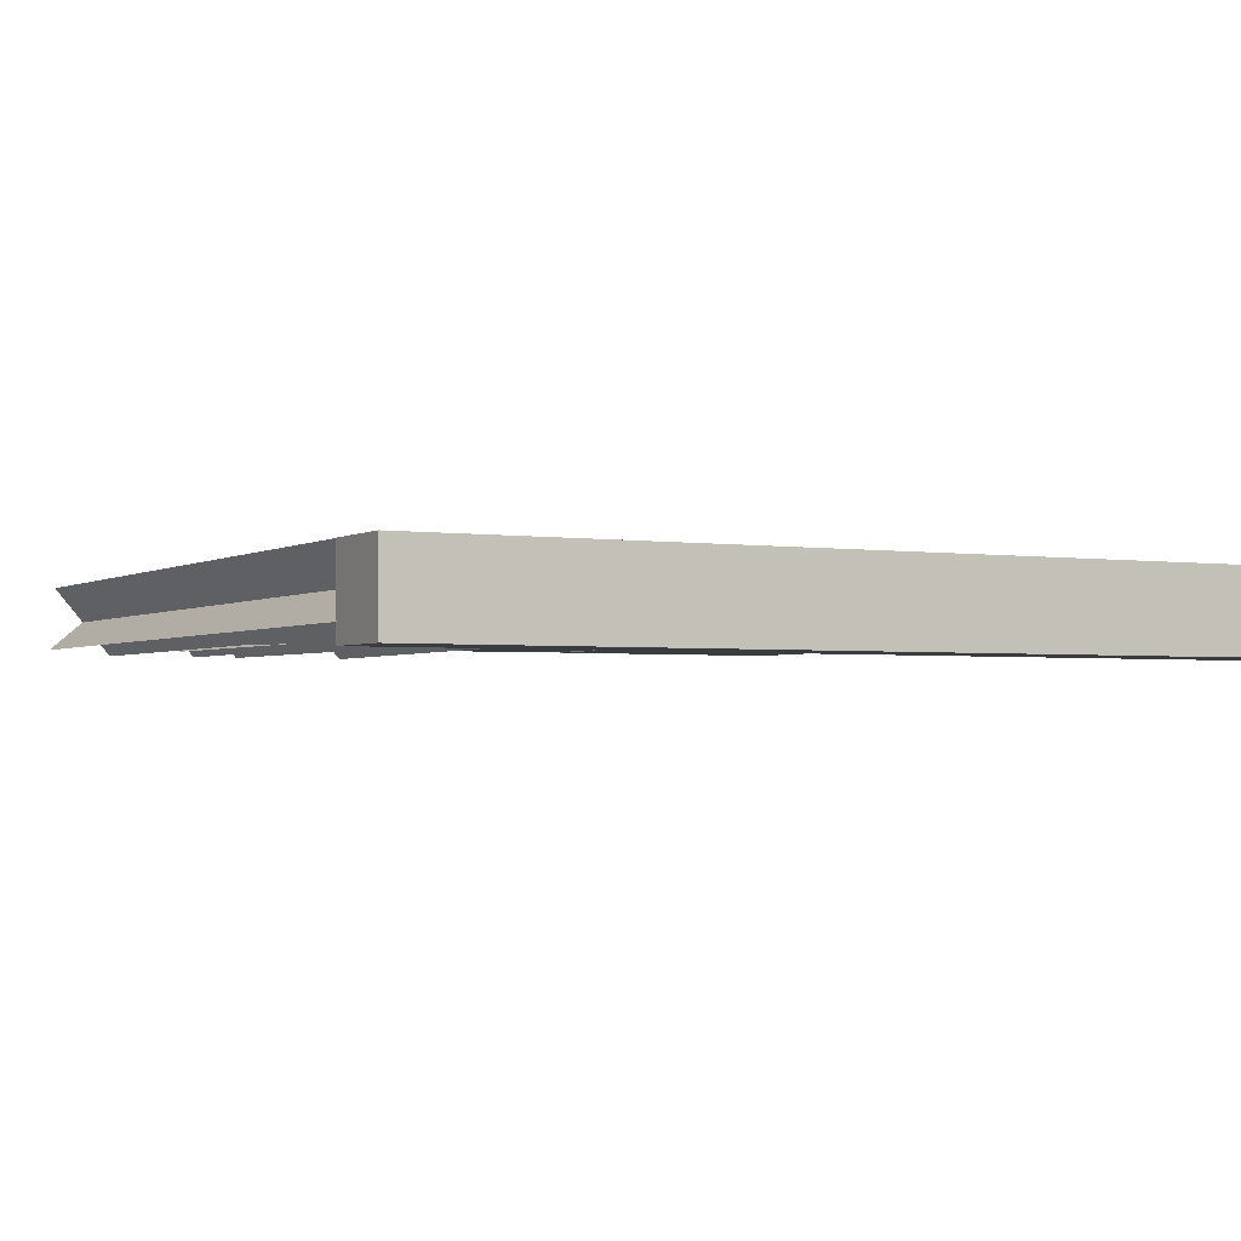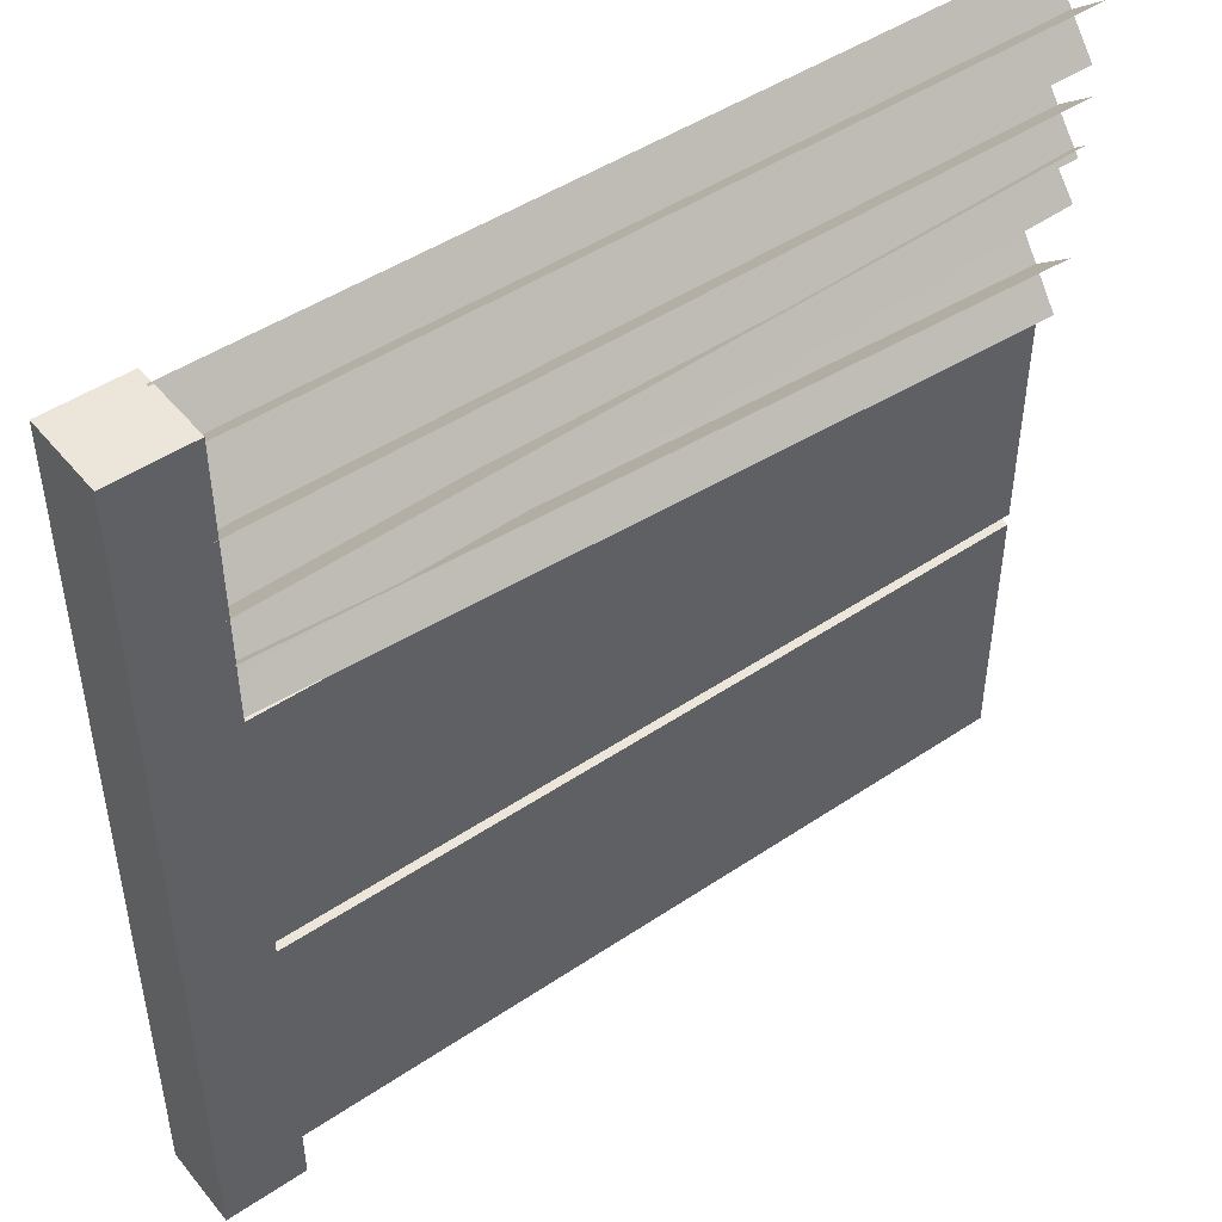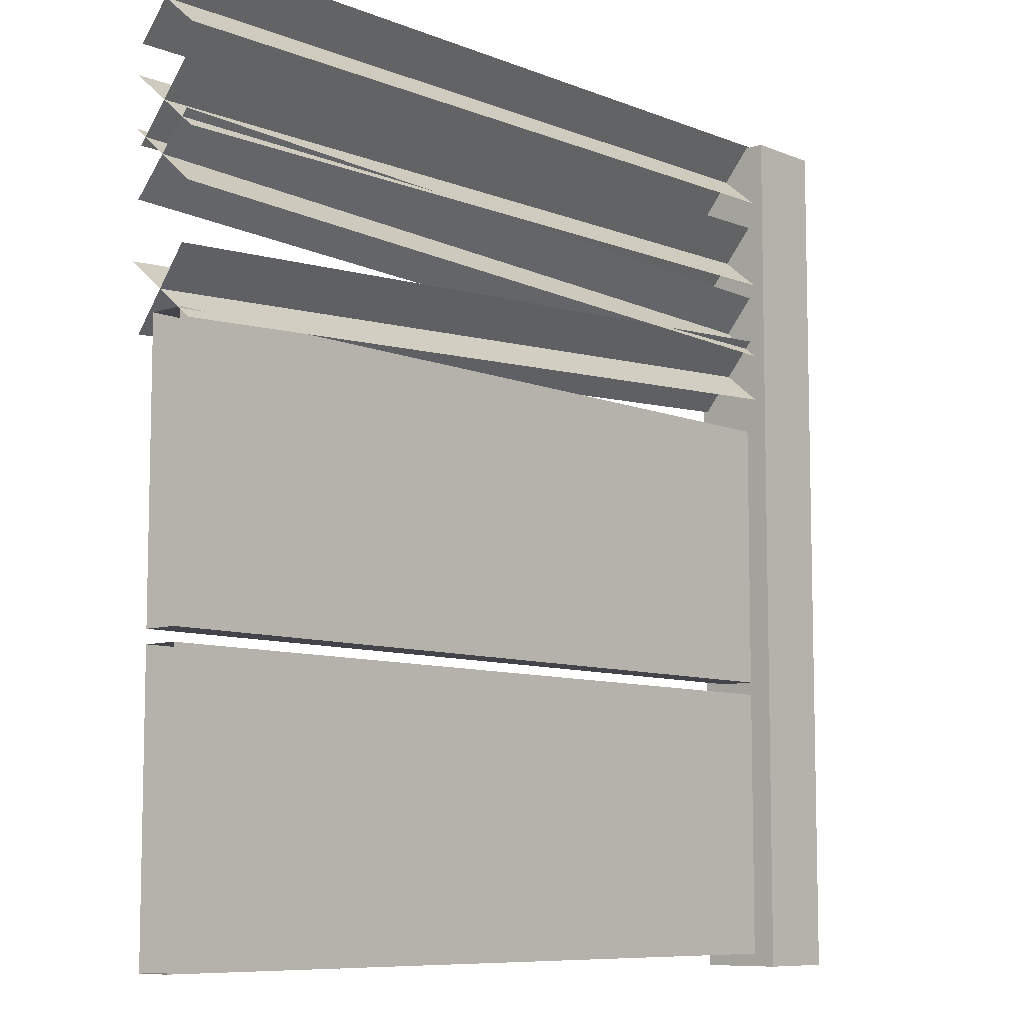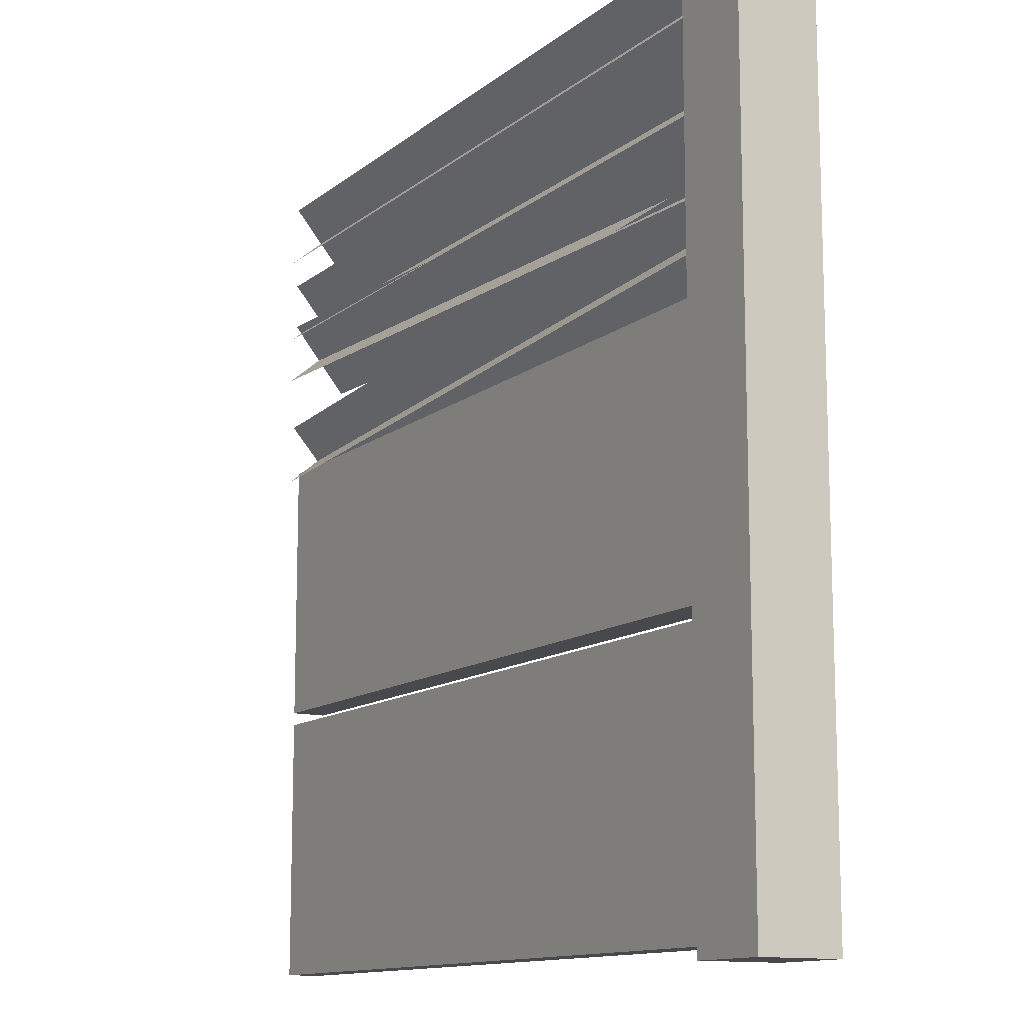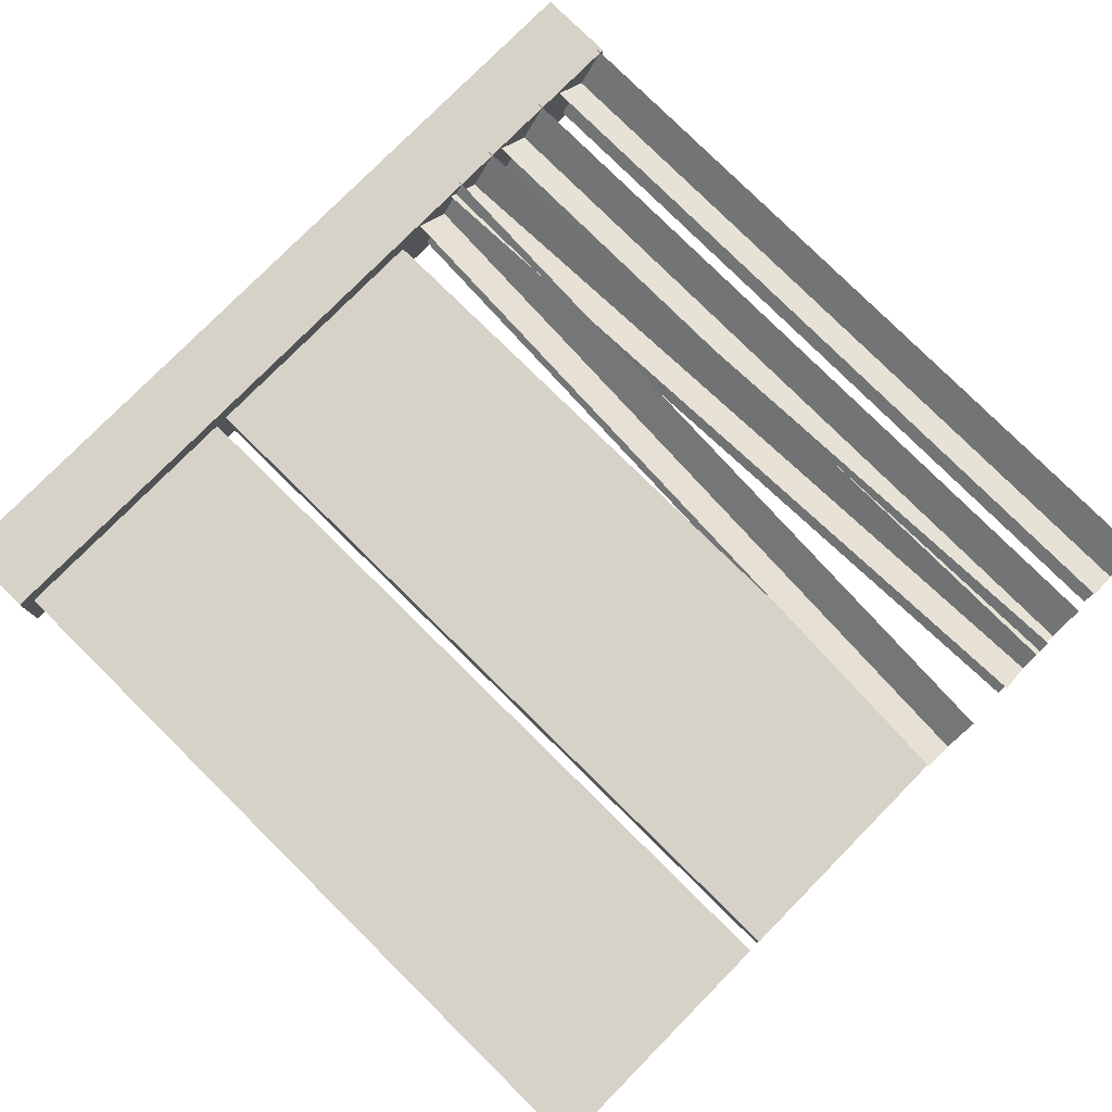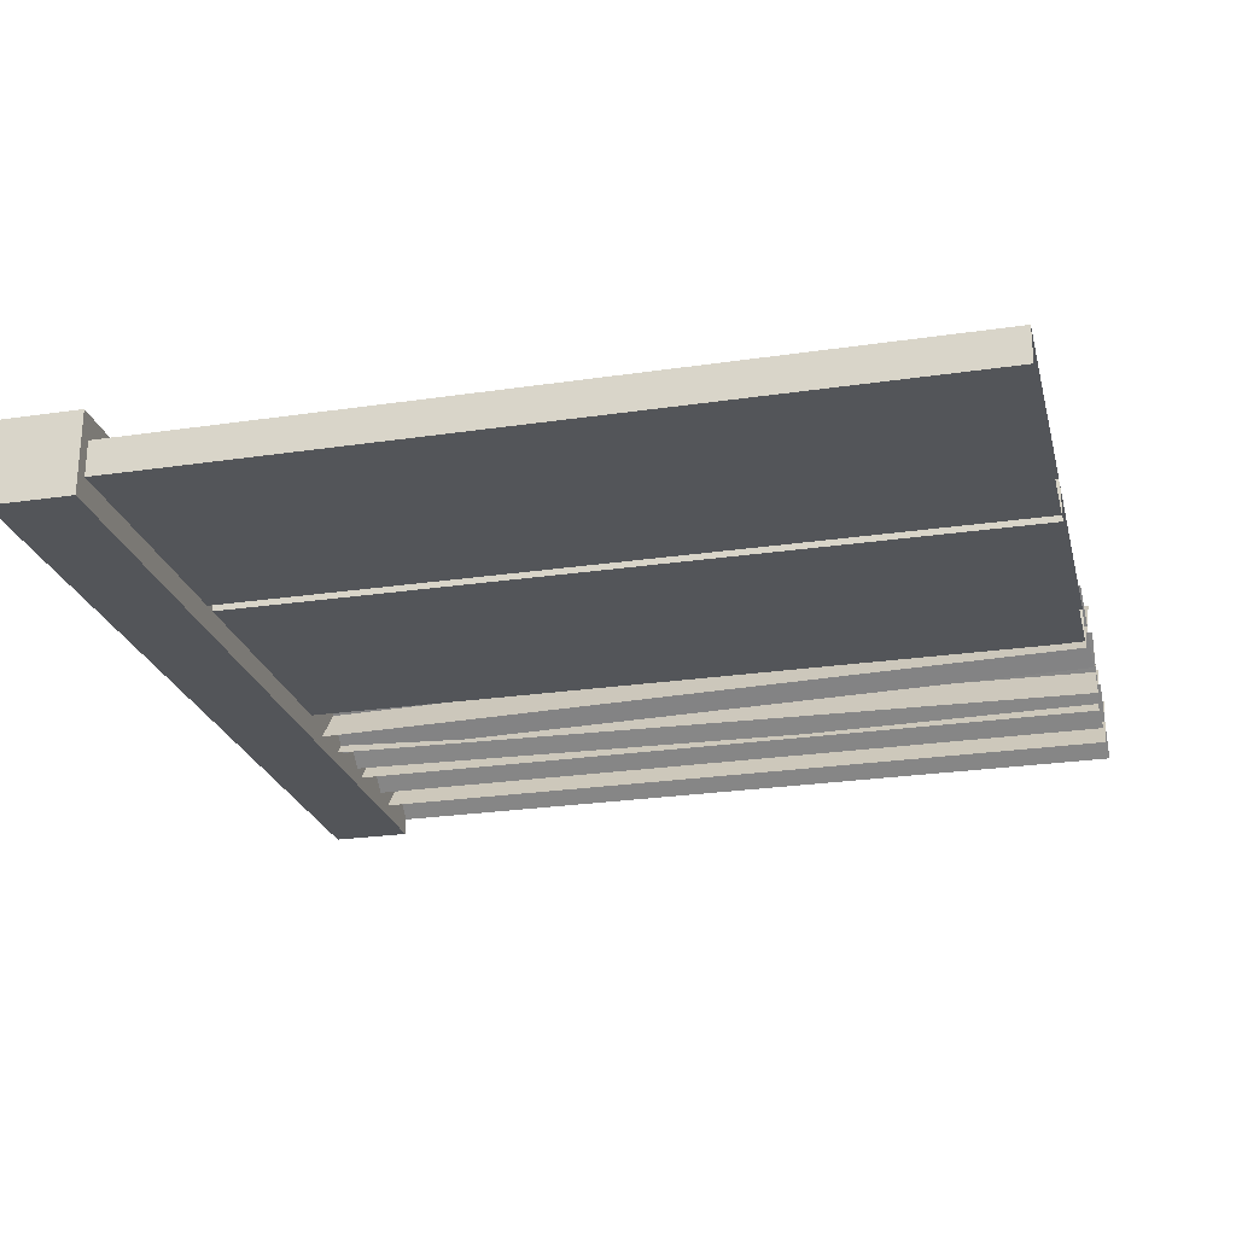
<metadata>
{"format":"obj","ext":"obj","renderer":"f3d","projection":"perspective","resolution":1024,"background":"white","views":[{"elev":-2.4,"azim":-118.4,"up":"+Z"},{"elev":47.5,"azim":-37.2,"up":"+Y"},{"elev":-8.4,"azim":131.8,"up":"+Y"},{"elev":-12.5,"azim":-120.7,"up":"+Y"},{"elev":78.4,"azim":44.6,"up":"+Z"},{"elev":-24.3,"azim":13.8,"up":"+Z"}]}
</metadata>
<code>
v 0.09332 0.6428 0.03994
v 1.907 0.02937 0.03994
v 0.09332 0.02937 0.03994
v 1.907 0.6428 0.03994
v 0.09332 0.6428 -0.03996
v 1.907 0.6428 0.03994
v 0.09332 0.6428 0.03994
v 1.907 0.6428 -0.03996
v 0.09332 0.02937 -0.03996
v 1.907 0.6428 -0.03996
v 0.09332 0.6428 -0.03996
v 1.907 0.02937 -0.03996
v 0.09332 0.02937 0.03994
v 1.907 0.02937 -0.03996
v 0.09332 0.02937 -0.03996
v 1.907 0.02937 0.03994
v 0.09332 1.286 0.03994
v 1.907 0.6724 0.03994
v 0.09332 0.6724 0.03994
v 1.907 1.286 0.03994
v 0.09332 1.286 -0.03996
v 1.907 1.286 0.03994
v 0.09332 1.286 0.03994
v 1.907 1.286 -0.03996
v 0.09332 0.6724 -0.03996
v 1.907 1.286 -0.03996
v 0.09332 1.286 -0.03996
v 1.907 0.6724 -0.03996
v 0.09332 0.6724 0.03994
v 1.907 0.6724 -0.03996
v 0.09332 0.6724 -0.03996
v 1.907 0.6724 0.03994
v 0.09332 -2.633e-08 -0.09334
v -0.09334 -2.633e-08 0.09332
v 0.09332 -2.633e-08 0.09332
v -0.09334 -2.633e-08 -0.09334
v 0.09332 2 -0.09334
v -0.09334 2 0.09332
v -0.09334 2 -0.09334
v 0.09332 2 0.09332
v 0.09332 2 0.09332
v -0.09334 -2.633e-08 0.09332
v -0.09334 2 0.09332
v 0.09332 -2.633e-08 0.09332
v 0.09332 2 -0.09334
v 0.09332 -2.633e-08 0.09332
v 0.09332 2 0.09332
v 0.09332 -2.633e-08 -0.09334
v -0.09334 2 -0.09334
v 0.09332 -2.633e-08 -0.09334
v 0.09332 2 -0.09334
v -0.09334 -2.633e-08 -0.09334
v -0.09334 2 0.09332
v -0.09334 -2.633e-08 -0.09334
v -0.09334 2 -0.09334
v -0.09334 -2.633e-08 0.09332
v 1.912 1.785 -0.05203
v 0.07978 1.637 0.08168
v 1.911 1.625 0.08168
v 0.08113 1.796 -0.05203
v 1.911 1.638 -0.06485
v 0.0807 1.783 0.0945
v 0.08021 1.649 -0.06485
v 1.912 1.772 0.0945
v 1.912 1.785 -0.05203
v 0.07978 1.637 0.08168
v 0.08113 1.796 -0.05203
v 1.911 1.625 0.08168
v 1.911 1.638 -0.06485
v 0.0807 1.783 0.0945
v 1.912 1.772 0.0945
v 0.08021 1.649 -0.06485
v 1.914 1.992 -0.05203
v 0.08168 1.844 0.08168
v 1.913 1.833 0.08168
v 0.08302 2.003 -0.05203
v 1.913 1.846 -0.06485
v 0.08259 1.991 0.0945
v 0.0821 1.857 -0.06485
v 1.914 1.979 0.0945
v 1.914 1.992 -0.05203
v 0.08168 1.844 0.08168
v 0.08302 2.003 -0.05203
v 1.913 1.833 0.08168
v 1.913 1.846 -0.06485
v 0.08259 1.991 0.0945
v 1.914 1.979 0.0945
v 0.0821 1.857 -0.06485
v 1.91 1.675 -0.05203
v 0.08506 1.458 0.08168
v 1.915 1.516 0.08168
v 0.08051 1.617 -0.05203
v 1.915 1.529 -0.06485
v 0.08056 1.604 0.0945
v 0.08501 1.471 -0.06485
v 1.911 1.662 0.0945
v 1.91 1.675 -0.05203
v 0.08506 1.458 0.08168
v 0.08051 1.617 -0.05203
v 1.915 1.516 0.08168
v 1.915 1.529 -0.06485
v 0.08056 1.604 0.0945
v 1.911 1.662 0.0945
v 0.08501 1.471 -0.06485
v 1.916 1.407 -0.05203
v 0.07917 1.351 0.08168
v 1.908 1.248 0.08168
v 0.0883 1.51 -0.05203
v 1.908 1.261 -0.06485
v 0.08725 1.497 0.0945
v 0.08023 1.363 -0.06485
v 1.916 1.394 0.0945
v 1.916 1.407 -0.05203
v 0.07917 1.351 0.08168
v 0.0883 1.51 -0.05203
v 1.908 1.248 0.08168
v 1.908 1.261 -0.06485
v 0.08725 1.497 0.0945
v 1.916 1.394 0.0945
v 0.08023 1.363 -0.06485
g fence_concrete_A_12_10028_27
f 1 3 2
f 2 4 1
f 5 7 6
f 6 8 5
f 9 11 10
f 10 12 9
f 13 15 14
f 14 16 13
f 17 19 18
f 18 20 17
f 21 23 22
f 22 24 21
f 25 27 26
f 26 28 25
f 29 31 30
f 30 32 29
f 33 35 34
f 34 36 33
f 37 39 38
f 38 40 37
f 41 43 42
f 42 44 41
f 45 47 46
f 46 48 45
f 49 51 50
f 50 52 49
f 53 55 54
f 54 56 53
f 57 59 58
f 58 60 57
f 61 63 62
f 62 64 61
f 65 67 66
f 66 68 65
f 69 71 70
f 70 72 69
f 73 75 74
f 74 76 73
f 77 79 78
f 78 80 77
f 81 83 82
f 82 84 81
f 85 87 86
f 86 88 85
f 89 91 90
f 90 92 89
f 93 95 94
f 94 96 93
f 97 99 98
f 98 100 97
f 101 103 102
f 102 104 101
f 105 107 106
f 106 108 105
f 109 111 110
f 110 112 109
f 113 115 114
f 114 116 113
f 117 119 118
f 118 120 117

</code>
